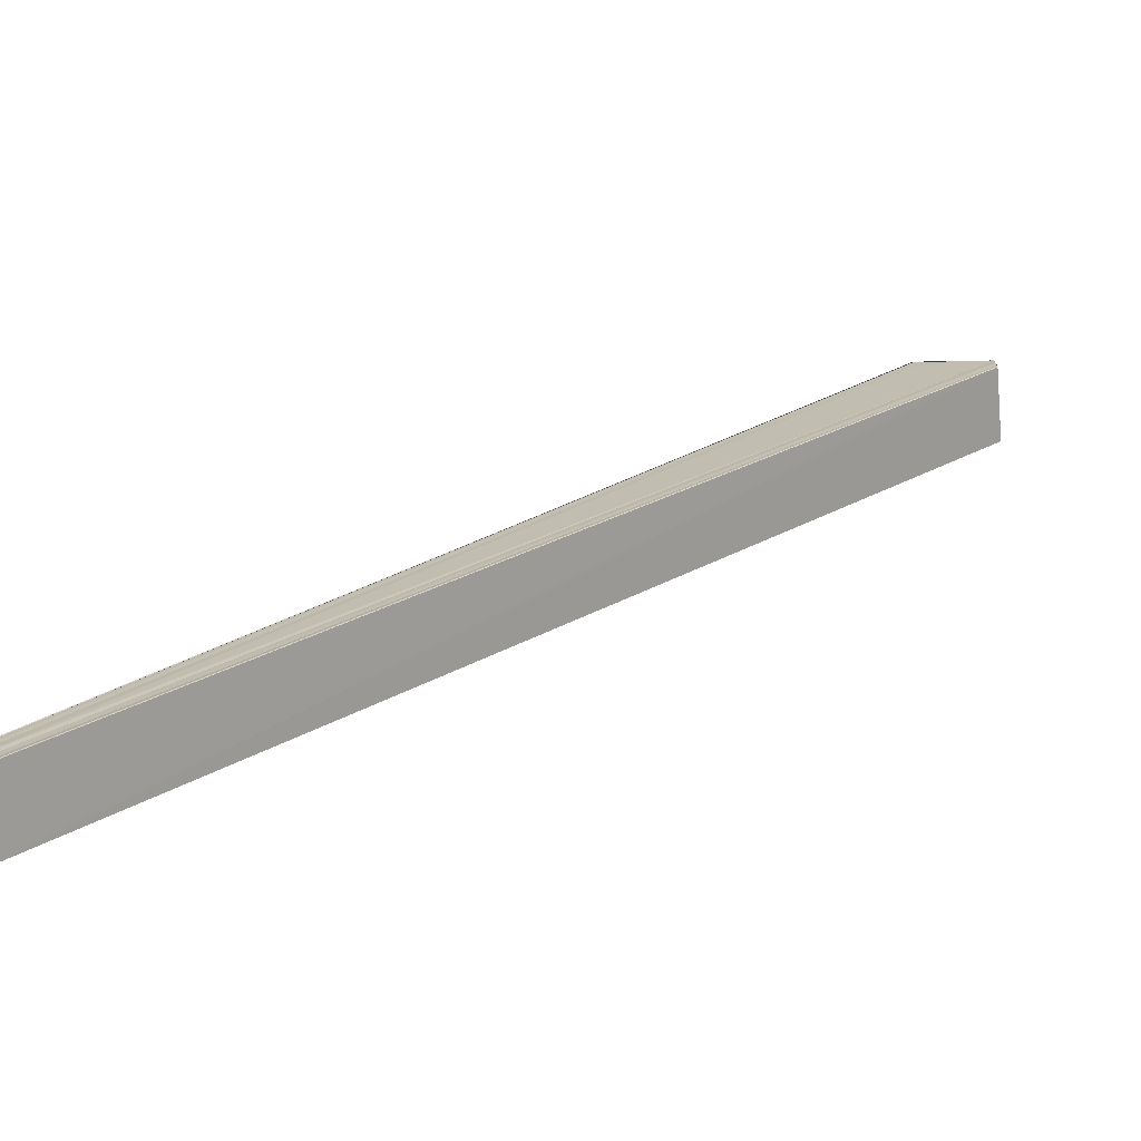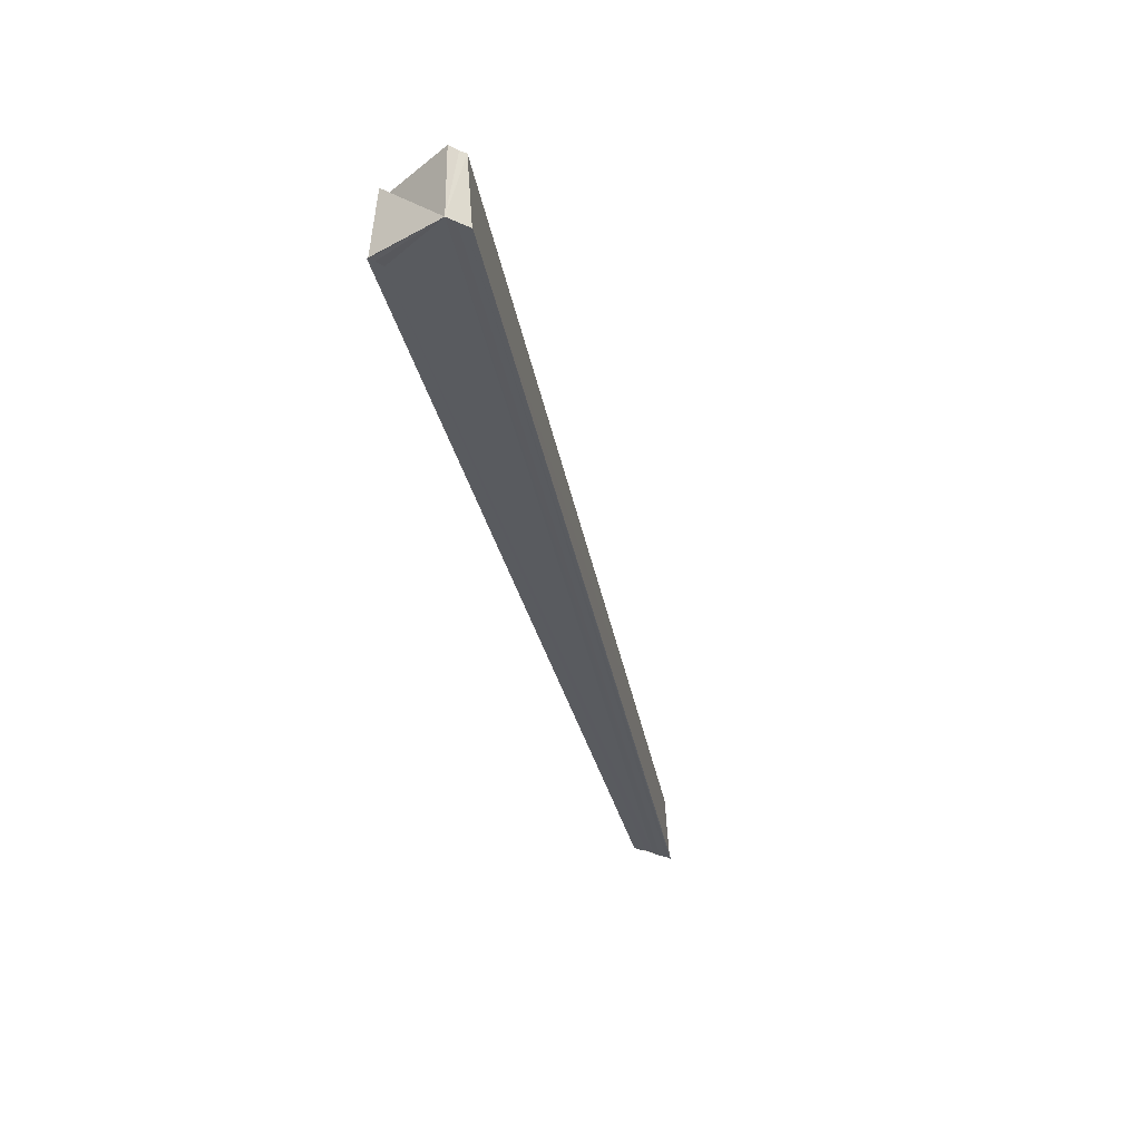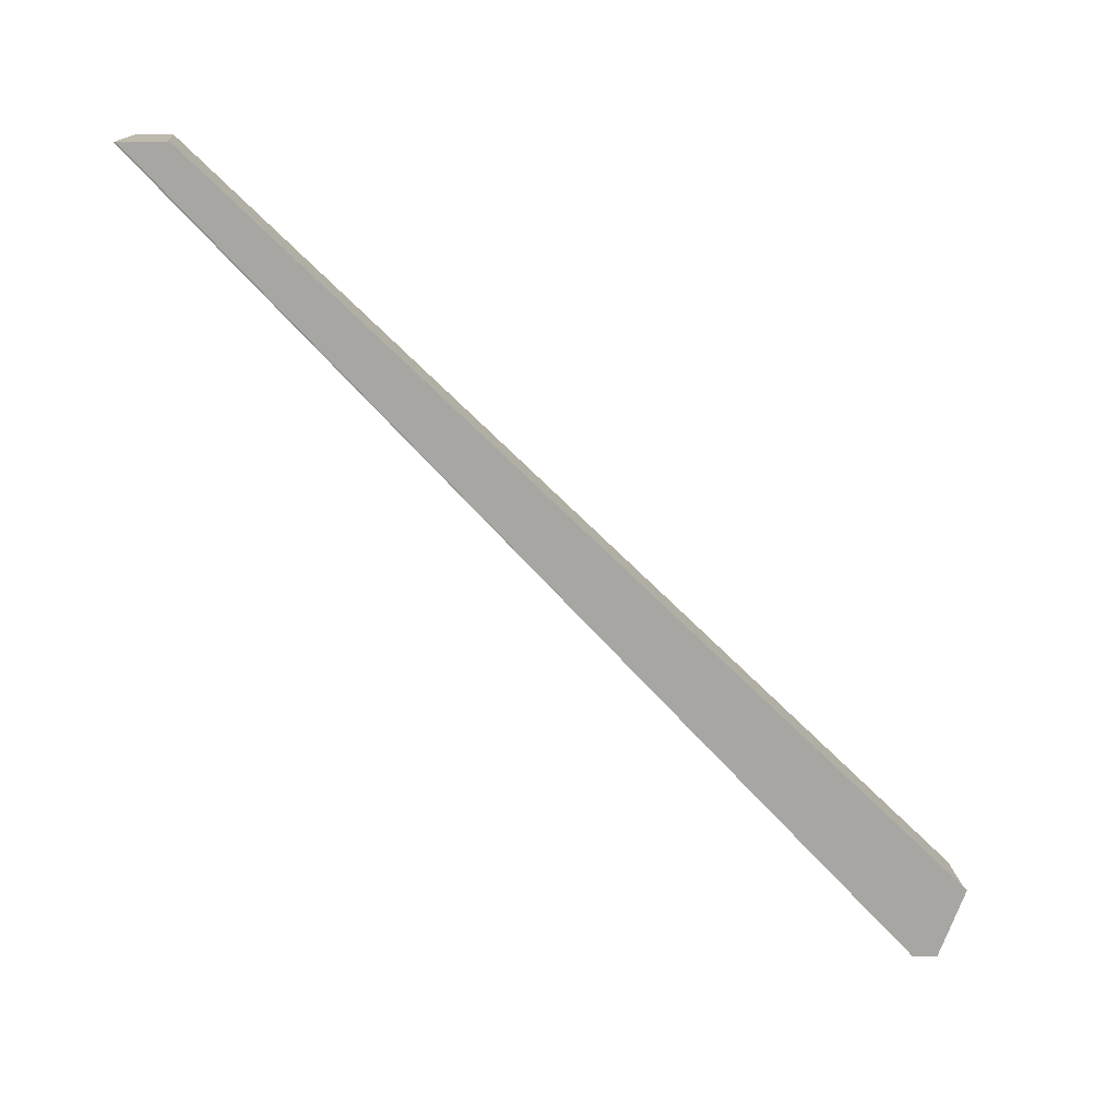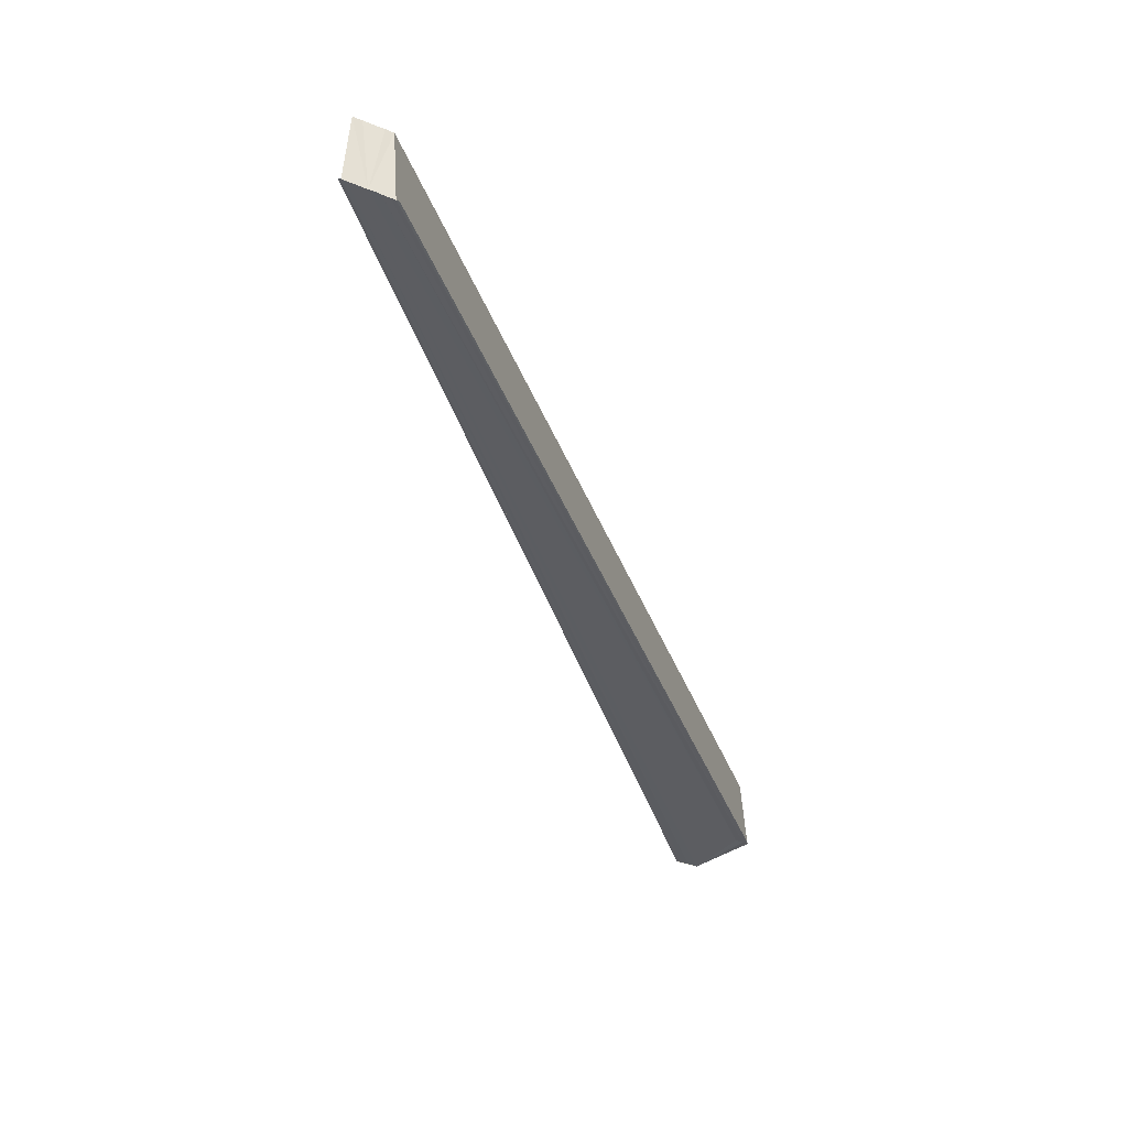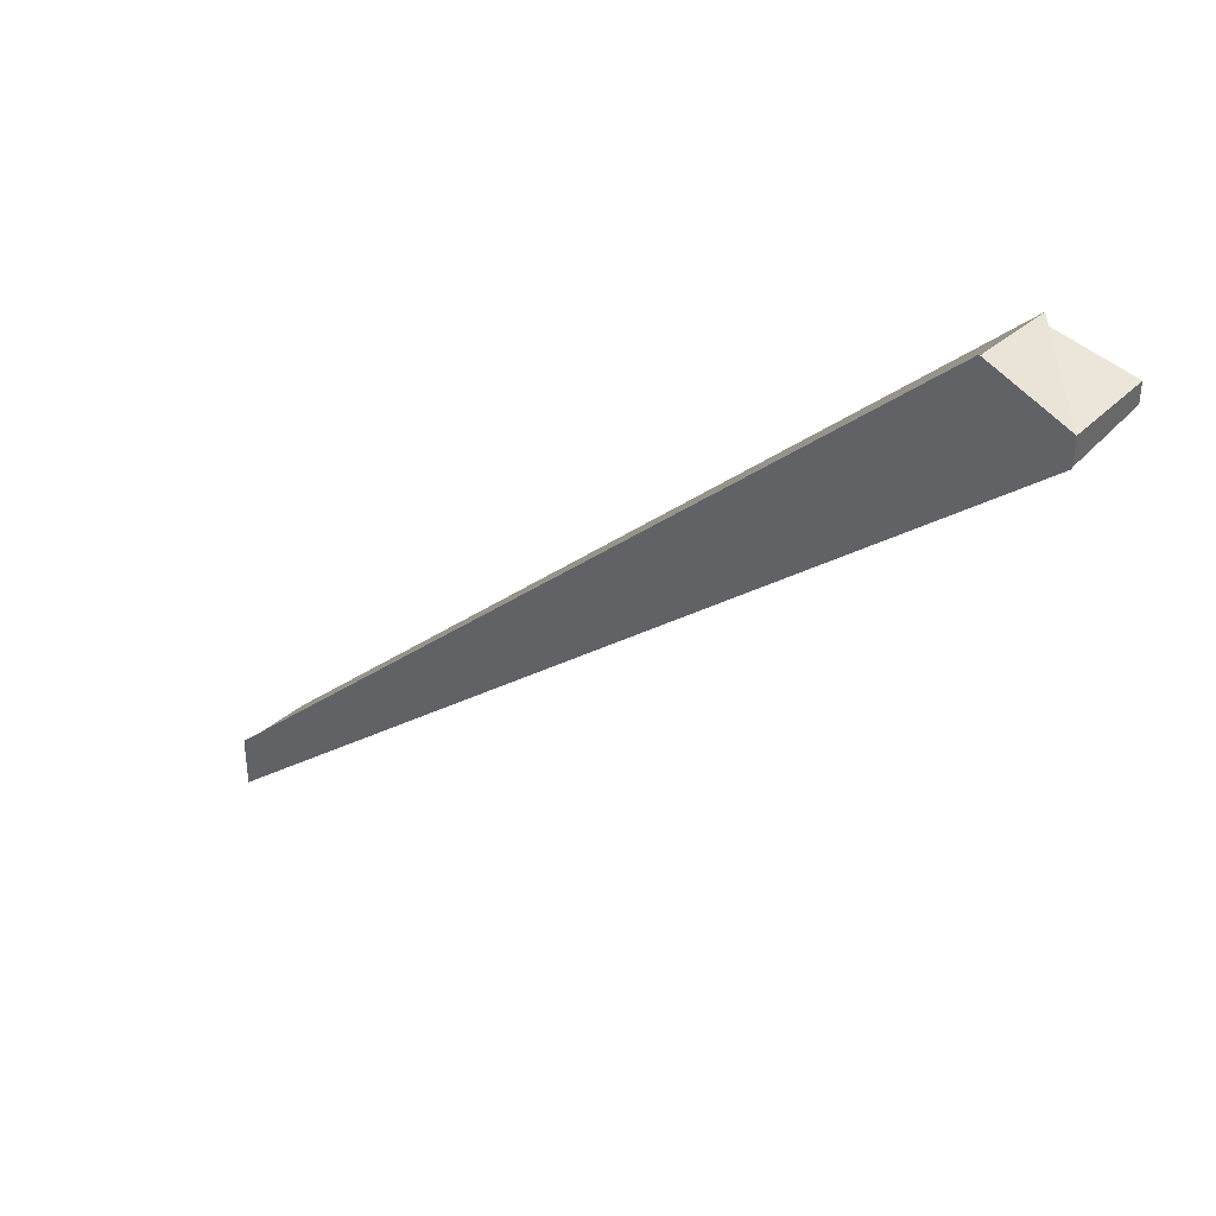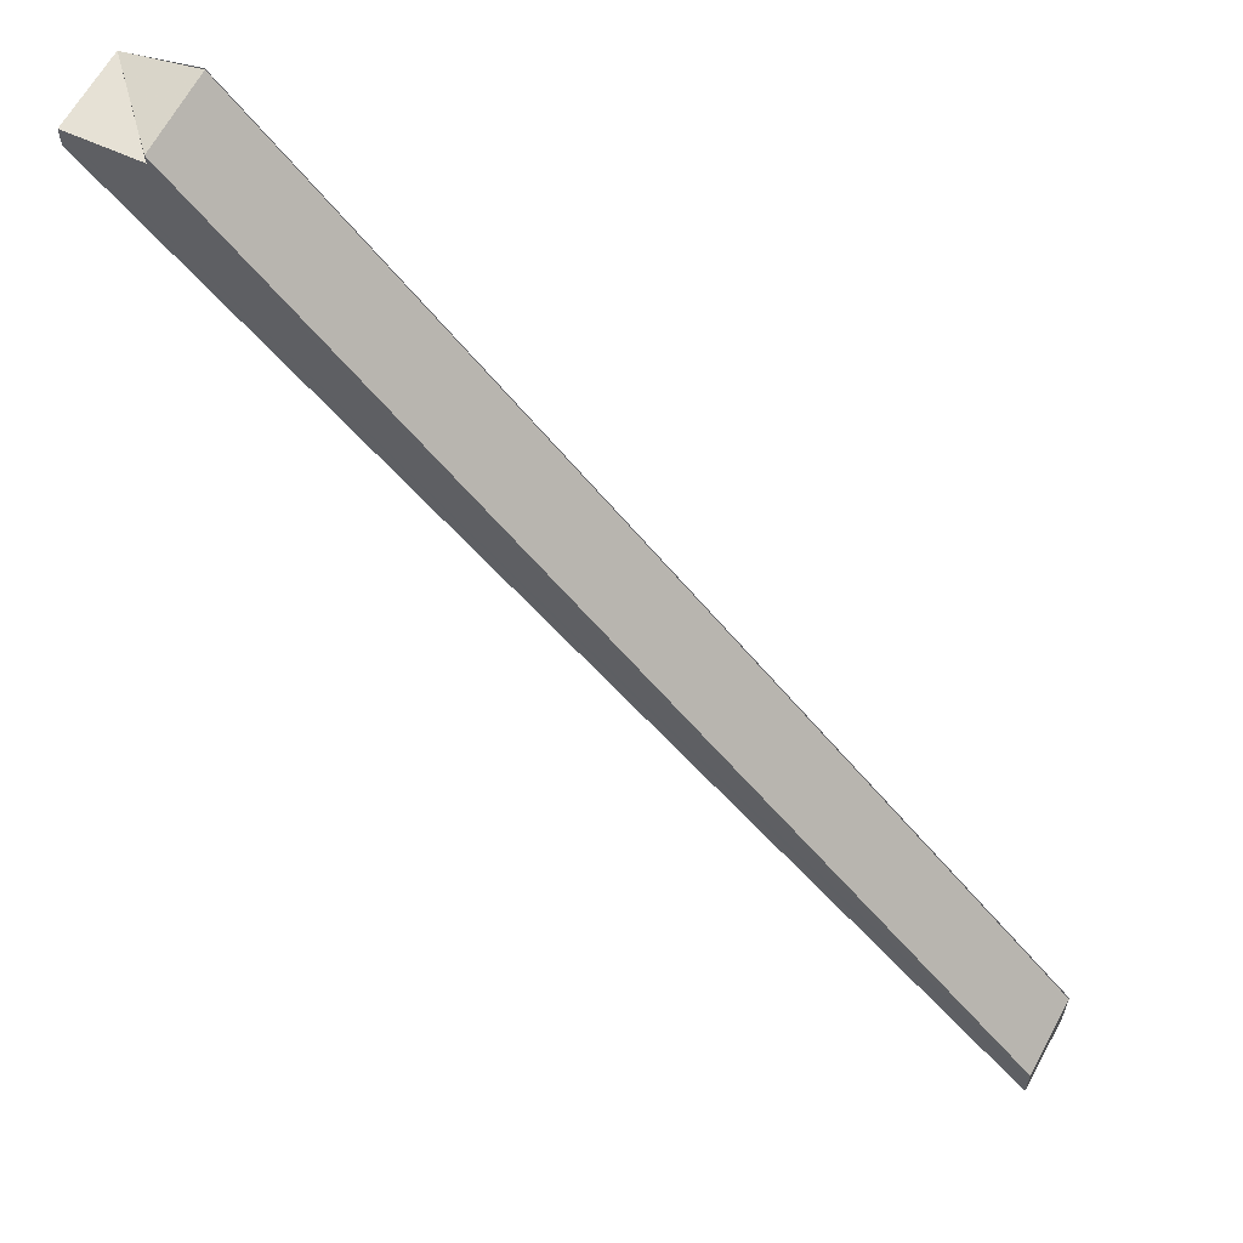
<metadata>
{"format":"obj","ext":"obj","renderer":"f3d","projection":"perspective","resolution":1024,"background":"white","views":[{"elev":-72.0,"azim":6.3,"up":"+Z"},{"elev":-32.5,"azim":55.8,"up":"+Y"},{"elev":-74.4,"azim":-90.7,"up":"+Y"},{"elev":-36.3,"azim":-118.2,"up":"+Y"},{"elev":40.8,"azim":40.7,"up":"+Z"},{"elev":61.8,"azim":-151.5,"up":"+Z"}]}
</metadata>
<code>
o 6449
v 2218 1886 16.11
v 2218 1886 16.11
v 2218 1886 16.01
v 2218 1886 16.11
v 2218 1886 16
v 2218 1886 16.11
v 2218 1886 16.01
v 2218 1886 16.11
v 2218 1886 16.11
v 2218 1886 16.11
v 2218 1886 16.11
v 2218 1886 16.01
v 2218 1886 16.11
v 2218 1886 16.11
v 2218 1886 16.11
v 2218 1886 16.11
v 2218 1886 16.11
v 2218 1886 16.01
v 2218 1886 16.11
v 2218 1886 16.11
v 2218 1886 16
v 2218 1886 16
v 2218 1886 16.01
v 2218 1886 16.11
v 2218 1886 16.01
v 2218 1886 16.11
v 2218 1886 16.01
v 2218 1886 16.11
v 2218 1886 16.11
v 2218 1886 16.11
v 2218 1886 16.11
v 2218 1886 16.11
v 2218 1886 16
v 2218 1886 16.11
v 2218 1886 16
v 2218 1886 16
v 2218 1886 16.11
v 2218 1886 16.11
v 2218 1886 16.11
v 2218 1886 16
v 2218 1886 16
v 2218 1886 16.11
v 2218 1886 16
v 2218 1886 16.11
v 2218 1886 16
v 2218 1886 16.11
v 2218 1886 16.11
v 2218 1886 16.11
v 2218 1886 16
v 2218 1886 16.01
v 2218 1886 16.11
v 2218 1886 16.11
v 2218 1886 16.01
v 2218 1886 16.01
v 2218 1886 16.11
v 2218 1886 16.11
v 2218 1886 16.01
v 2218 1886 16.11
v 2218 1886 16.01
v 2218 1886 16.01
v 2218 1886 16.11
v 2218 1886 16.01
v 2218 1886 16.01
v 2218 1886 16.11
v 2218 1886 16.01
v 2218 1886 16.01
v 2218 1886 16.01
v 2218 1886 16
v 2218 1886 16
v 2218 1886 16
v 2218 1886 16.11
v 2218 1886 16.11
v 2218 1886 16.11
v 2218 1886 16.11
v 2218 1886 16.11
v 2218 1886 16.11
v 2218 1886 16.11
f 1 2 3
f 2 4 5
f 6 1 7
f 8 6 9
f 10 9 11
f 11 9 12
f 10 13 14
f 15 16 12
f 12 17 18
f 19 20 13
f 21 20 22
f 23 24 21
f 25 26 23
f 27 28 25
f 29 28 27
f 19 30 31
f 32 30 33
f 33 34 35
f 36 34 35
f 37 38 36
f 39 19 40
f 41 39 40
f 42 39 41
f 43 42 41
f 44 42 45
f 46 47 45
f 45 48 49
f 40 19 50
f 19 51 50
f 19 52 51
f 51 52 53
f 50 51 53
f 53 52 54
f 52 55 54
f 54 56 57
f 8 58 52
f 59 56 60
f 61 58 59
f 50 62 63
f 62 64 65
f 50 65 66
f 50 66 67
f 50 67 68
f 50 68 69
f 50 69 70
f 71 72 73
f 71 74 75
f 71 76 77

</code>
